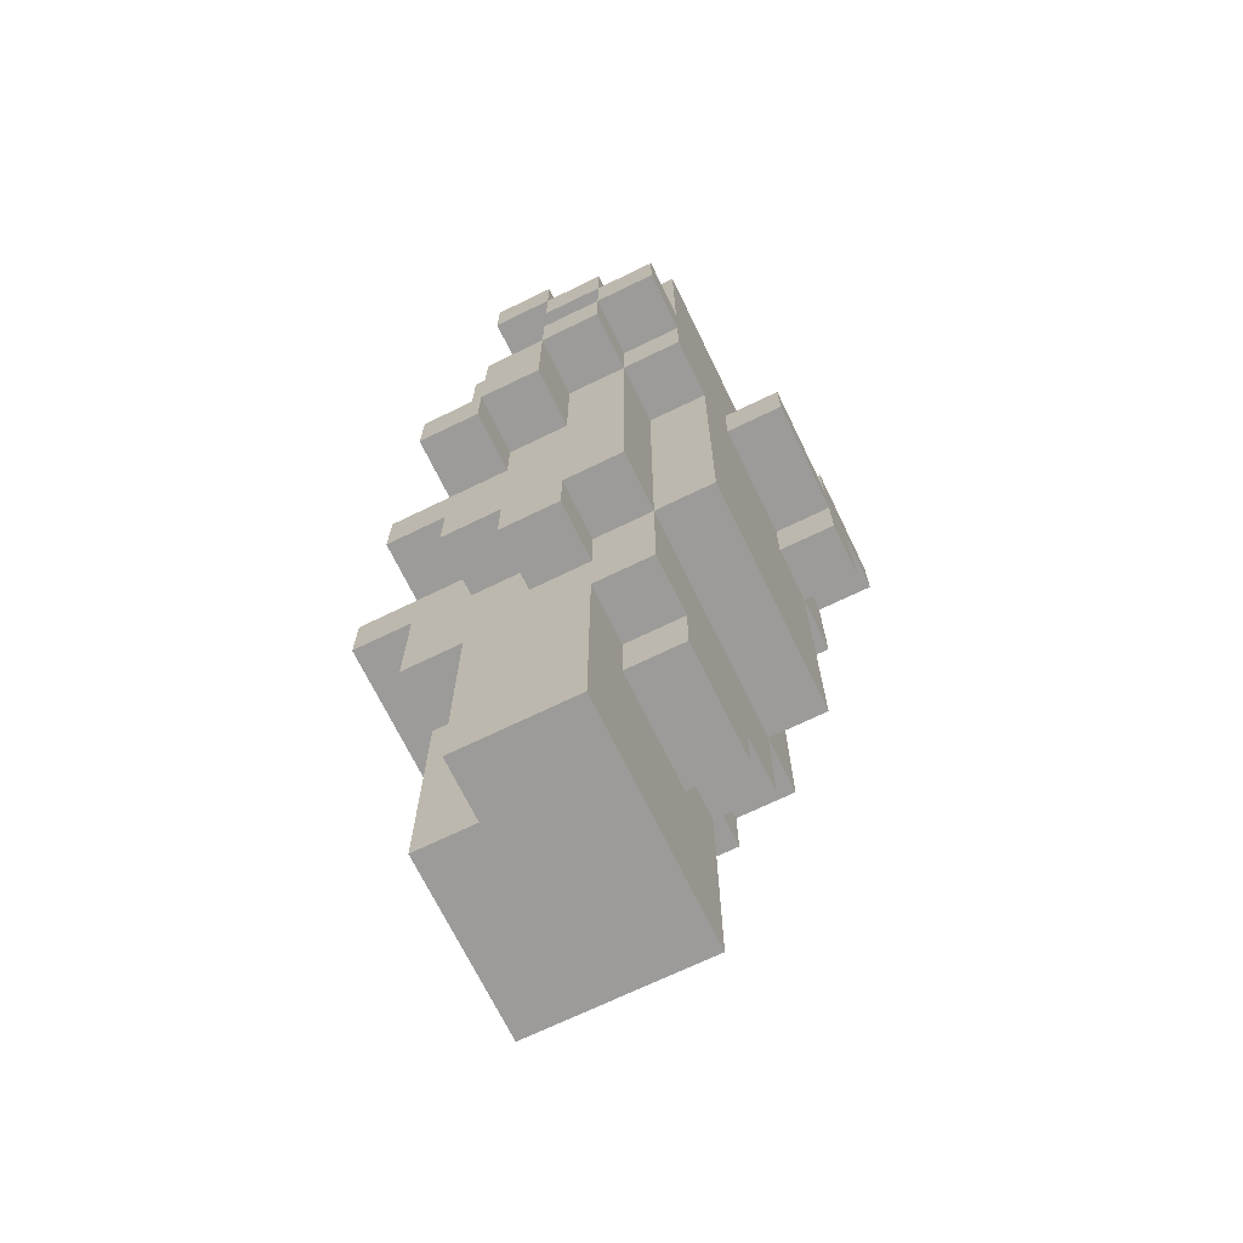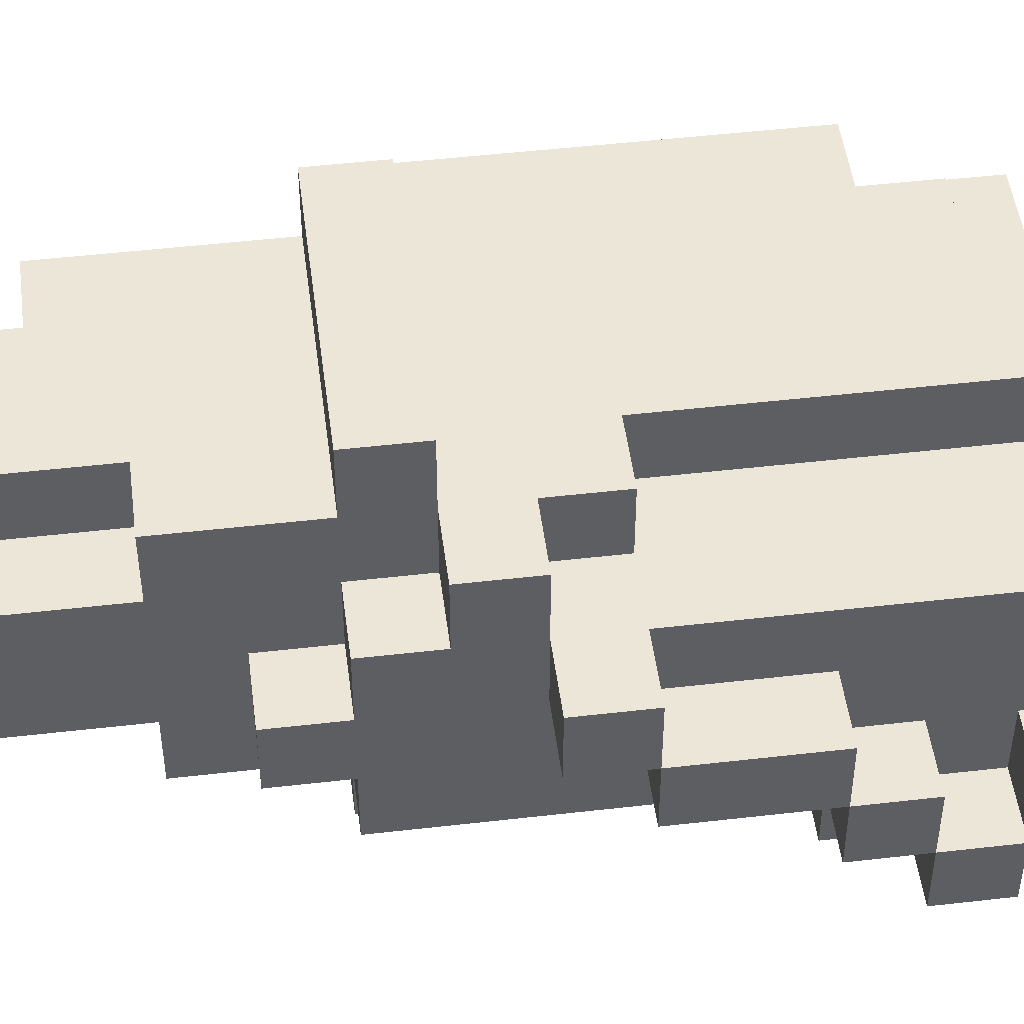
<metadata>
{"format":"obj","ext":"obj","renderer":"f3d","projection":"perspective","resolution":1024,"background":"white","views":[{"elev":-69.9,"azim":115.9,"up":"+Y"},{"elev":49.1,"azim":82.7,"up":"+Z"}]}
</metadata>
<code>
o
v -0.4 1.8 0.5
v -0.4 1.8 0.6
v -0.4 2.2 0.5
v -0.4 2.2 0.6
v -0.3 1.5 0.4
v -0.3 1.5 0.5
v -0.3 1.6 0.3
v -0.3 1.6 0.4
v -0.3 1.6 0.5
v -0.3 1.6 0.6
v -0.3 1.7 0.6
v -0.3 1.7 0.7
v -0.3 1.8 0.5
v -0.3 1.8 0.6
v -0.3 1.8 0.7
v -0.3 2.1 0.2
v -0.3 2.1 0.3
v -0.3 2.2 0.5
v -0.3 2.2 0.6
v -0.3 2.2 0.7
v -0.3 2.3 0.1
v -0.3 2.3 0.2
v -0.3 2.3 0.5
v -0.3 2.4 0.1
v -0.3 2.4 0.3
v -0.3 2.4 0.5
v -0.3 2.4 0.6
v -0.3 2.5 0.3
v -0.3 2.5 0.5
v -0.2 1 0.4
v -0.2 1 0.7
v -0.2 1.2 0.4
v -0.2 1.2 0.6
v -0.2 1.2 0.7
v -0.2 1.3 0.6
v -0.2 1.3 0.7
v -0.2 1.4 0.3
v -0.2 1.4 0.4
v -0.2 1.5 0.4
v -0.2 1.5 0.5
v -0.2 1.6 0.2
v -0.2 1.6 0.3
v -0.2 1.6 0.4
v -0.2 1.6 0.5
v -0.2 1.6 0.6
v -0.2 1.6 0.7
v -0.2 1.6 0.8
v -0.2 1.7 0.6
v -0.2 1.7 0.7
v -0.2 1.7 0.8
v -0.2 2.1 0.1
v -0.2 2.1 0.2
v -0.2 2.1 0.3
v -0.2 2.2 0.6
v -0.2 2.2 0.7
v -0.2 2.3 0.1
v -0.2 2.3 0.2
v -0.2 2.3 0.6
v -0.2 2.3 0.7
v -0.2 2.4 0.2
v -0.2 2.4 0.3
v -0.2 2.4 0.5
v -0.2 2.4 0.6
v -0.2 2.5 0.3
v -0.2 2.5 0.5
v -0.2 2.5 0.6
v -0.2 2.6 0.2
v -0.2 2.6 0.5
v -0.1 1.2 0.6
v -0.1 1.2 0.7
v -0.1 1.3 0.3
v -0.1 1.3 0.4
v -0.1 1.3 0.6
v -0.1 1.3 0.7
v -0.1 1.4 0.3
v -0.1 1.4 0.4
v -0.1 2.3 0.6
v -0.1 2.3 0.7
v -0.1 2.4 0.6
v -0.1 2.4 0.7
v -0.1 2.5 0.5
v -0.1 2.5 0.6
v -0.1 2.6 0.5
v -0.1 2.6 0.6
v -0.1 2.1 0.1
v -0.1 2.1 0.2
v -0.1 2.2 0.1
v -0.1 2.2 0.2
v -0.1 2.3 0.1
v -0.1 2.3 0.2
v -0.1 2.4 0.1
v -0.1 2.4 0.2
v 0.1 1 0.6
v 0.1 1 0.7
v 0.1 1.2 0.6
v 0.1 1.2 0.7
v 0.1 1.3 0.3
v 0.1 1.3 0.4
v 0.1 1.4 0.3
v 0.1 1.4 0.4
v 0.1 1.4 0.6
v 0.1 1.4 0.7
v 0.1 1.9 0.6
v 0.1 1.9 0.7
v 0.1 2.2 0.1
v 0.1 2.2 0.2
v 0.1 2.3 0.1
v 0.1 2.3 0.2
v 0.1 2.4 0.6
v 0.1 2.4 0.7
v 0.2 1 0.4
v 0.2 1 0.6
v 0.2 1.2 0.4
v 0.2 1.2 0.6
v 0.2 1.4 0.3
v 0.2 1.4 0.4
v 0.2 1.4 0.6
v 0.2 1.4 0.7
v 0.2 1.5 0.4
v 0.2 1.5 0.5
v 0.2 1.6 0.2
v 0.2 1.6 0.3
v 0.2 1.6 0.4
v 0.2 1.6 0.5
v 0.2 1.6 0.6
v 0.2 1.6 0.7
v 0.2 1.6 0.8
v 0.2 1.7 0.6
v 0.2 1.7 0.7
v 0.2 1.7 0.8
v 0.2 1.8 0.6
v 0.2 1.8 0.7
v 0.2 1.9 0.6
v 0.2 1.9 0.7
v 0.2 2.1 0.2
v 0.2 2.1 0.3
v 0.2 2.5 0.5
v 0.2 2.5 0.6
v 0.2 2.6 0.5
v 0.2 2.6 0.6
v 0.3 1.5 0.4
v 0.3 1.5 0.5
v 0.3 1.6 0.3
v 0.3 1.6 0.4
v 0.3 1.6 0.5
v 0.3 1.6 0.6
v 0.3 1.7 0.6
v 0.3 1.7 0.7
v 0.3 1.8 0.5
v 0.3 1.8 0.6
v 0.3 1.8 0.7
v 0.3 1.9 0.4
v 0.3 1.9 0.5
v 0.3 1.9 0.6
v 0.3 2.1 0.2
v 0.3 2.1 0.3
v 0.3 2.1 0.4
v 0.3 2.1 0.5
v 0.3 2.2 0.2
v 0.3 2.2 0.3
v 0.3 2.2 0.4
v 0.3 2.3 0.2
v 0.3 2.3 0.3
v 0.3 2.3 0.4
v 0.3 2.4 0.3
v 0.3 2.4 0.4
v 0.3 2.4 0.5
v 0.3 2.4 0.6
v 0.3 2.5 0.4
v 0.3 2.5 0.5
v 0.3 2.5 0.6
v 0.3 2.6 0.2
v 0.3 2.6 0.5
v 0.4 1.8 0.5
v 0.4 1.8 0.6
v 0.4 1.9 0.4
v 0.4 1.9 0.5
v 0.4 1.9 0.6
v 0.4 2.1 0.3
v 0.4 2.1 0.4
v 0.4 2.1 0.5
v 0.4 2.2 0.2
v 0.4 2.2 0.3
v 0.4 2.2 0.4
v 0.4 2.3 0.2
v 0.4 2.3 0.3
v 0.4 2.3 0.4
v 0.4 2.4 0.3
v 0.4 2.4 0.4
v 0.4 2.4 0.5
v 0.4 2.5 0.4
v 0.4 2.5 0.5
v -0.3 2.3 0.1
v -0.3 2.4 0.1
v -0.2 2.1 0.1
v -0.2 2.3 0.1
v -0.2 2.4 0.1
v -0.1 2.1 0.1
v -0.1 2.2 0.1
v -0.1 2.3 0.1
v -0.1 2.4 0.1
v 0.1 2.2 0.1
v 0.1 2.3 0.1
v -0.3 2.1 0.2
v -0.3 2.3 0.2
v -0.2 1.6 0.2
v -0.2 2.1 0.2
v -0.2 2.3 0.2
v -0.2 2.4 0.2
v -0.2 2.6 0.2
v -0.1 2.1 0.2
v -0.1 2.2 0.2
v -0.1 2.3 0.2
v -0.1 2.4 0.2
v 0.1 2.2 0.2
v 0.1 2.3 0.2
v 0.2 1.6 0.2
v 0.2 2.1 0.2
v 0.3 2.1 0.2
v 0.3 2.2 0.2
v 0.3 2.3 0.2
v 0.3 2.6 0.2
v 0.4 2.2 0.2
v 0.4 2.3 0.2
v -0.3 1.6 0.3
v -0.3 2.1 0.3
v -0.3 2.4 0.3
v -0.3 2.5 0.3
v -0.2 1.4 0.3
v -0.2 1.6 0.3
v -0.2 2.1 0.3
v -0.2 2.4 0.3
v -0.2 2.5 0.3
v -0.1 1.3 0.3
v -0.1 1.4 0.3
v 0.1 1.3 0.3
v 0.1 1.4 0.3
v 0.2 1.4 0.3
v 0.2 1.6 0.3
v 0.2 2.1 0.3
v 0.3 1.6 0.3
v 0.3 2.1 0.3
v 0.3 2.2 0.3
v 0.3 2.3 0.3
v 0.3 2.4 0.3
v 0.4 2.1 0.3
v 0.4 2.2 0.3
v 0.4 2.3 0.3
v 0.4 2.4 0.3
v -0.3 1.5 0.4
v -0.3 1.6 0.4
v -0.2 1 0.4
v -0.2 1.2 0.4
v -0.2 1.4 0.4
v -0.2 1.5 0.4
v -0.2 1.6 0.4
v -0.1 1.3 0.4
v -0.1 1.4 0.4
v 0.1 1.3 0.4
v 0.1 1.4 0.4
v 0.2 1 0.4
v 0.2 1.2 0.4
v 0.2 1.4 0.4
v 0.2 1.5 0.4
v 0.2 1.6 0.4
v 0.3 1.5 0.4
v 0.3 1.6 0.4
v 0.3 1.9 0.4
v 0.3 2.1 0.4
v 0.3 2.4 0.4
v 0.3 2.5 0.4
v 0.4 1.9 0.4
v 0.4 2.1 0.4
v 0.4 2.4 0.4
v 0.4 2.5 0.4
v -0.4 1.8 0.5
v -0.4 2.2 0.5
v -0.3 1.8 0.5
v -0.3 2.2 0.5
v 0.3 1.8 0.5
v 0.3 1.9 0.5
v 0.4 1.8 0.5
v 0.4 1.9 0.5
v 0.3 2.2 0.3
v 0.3 2.3 0.3
v 0.4 2.2 0.3
v 0.4 2.3 0.3
v 0.3 2.1 0.4
v 0.3 2.2 0.4
v 0.3 2.3 0.4
v 0.3 2.4 0.4
v 0.4 2.1 0.4
v 0.4 2.2 0.4
v 0.4 2.3 0.4
v 0.4 2.4 0.4
v -0.3 1.5 0.5
v -0.3 1.6 0.5
v -0.3 2.4 0.5
v -0.3 2.5 0.5
v -0.2 1.5 0.5
v -0.2 1.6 0.5
v -0.2 2.4 0.5
v -0.2 2.5 0.5
v -0.2 2.6 0.5
v -0.1 2.5 0.5
v -0.1 2.6 0.5
v 0.2 1.5 0.5
v 0.2 1.6 0.5
v 0.2 2.5 0.5
v 0.2 2.6 0.5
v 0.3 1.5 0.5
v 0.3 1.6 0.5
v 0.3 1.9 0.5
v 0.3 2.1 0.5
v 0.3 2.4 0.5
v 0.3 2.5 0.5
v 0.3 2.6 0.5
v 0.4 1.9 0.5
v 0.4 2.1 0.5
v 0.4 2.4 0.5
v 0.4 2.5 0.5
v -0.4 1.8 0.6
v -0.4 2.2 0.6
v -0.3 1.6 0.6
v -0.3 1.7 0.6
v -0.3 1.8 0.6
v -0.3 2.2 0.6
v -0.3 2.4 0.6
v -0.2 1.2 0.6
v -0.2 1.3 0.6
v -0.2 1.6 0.6
v -0.2 1.7 0.6
v -0.2 2.2 0.6
v -0.2 2.3 0.6
v -0.2 2.4 0.6
v -0.2 2.5 0.6
v -0.1 1.2 0.6
v -0.1 1.3 0.6
v -0.1 2.3 0.6
v -0.1 2.4 0.6
v -0.1 2.5 0.6
v -0.1 2.6 0.6
v 0.1 1 0.6
v 0.1 1.2 0.6
v 0.1 1.4 0.6
v 0.1 1.9 0.6
v 0.1 2.4 0.6
v 0.2 1 0.6
v 0.2 1.2 0.6
v 0.2 1.4 0.6
v 0.2 1.6 0.6
v 0.2 1.7 0.6
v 0.2 1.8 0.6
v 0.2 1.9 0.6
v 0.2 2.4 0.6
v 0.2 2.5 0.6
v 0.2 2.6 0.6
v 0.3 1.6 0.6
v 0.3 1.7 0.6
v 0.3 1.8 0.6
v 0.3 1.9 0.6
v 0.3 2.4 0.6
v 0.3 2.5 0.6
v 0.4 1.8 0.6
v 0.4 1.9 0.6
v -0.3 1.7 0.7
v -0.3 1.8 0.7
v -0.3 2.2 0.7
v -0.2 1 0.7
v -0.2 1.2 0.7
v -0.2 1.3 0.7
v -0.2 1.6 0.7
v -0.2 1.7 0.7
v -0.2 1.8 0.7
v -0.2 2.2 0.7
v -0.2 2.3 0.7
v -0.1 1.2 0.7
v -0.1 1.3 0.7
v -0.1 2.3 0.7
v -0.1 2.4 0.7
v 0.1 1 0.7
v 0.1 1.2 0.7
v 0.1 1.4 0.7
v 0.1 1.9 0.7
v 0.1 2.4 0.7
v 0.2 1.4 0.7
v 0.2 1.6 0.7
v 0.2 1.7 0.7
v 0.2 1.8 0.7
v 0.2 1.9 0.7
v 0.3 1.7 0.7
v 0.3 1.8 0.7
v -0.2 1.6 0.8
v -0.2 1.7 0.8
v 0.2 1.6 0.8
v 0.2 1.7 0.8
v -0.2 1 0.4
v 0.2 1 0.4
v 0.1 1 0.6
v 0.2 1 0.6
v -0.2 1 0.7
v 0.1 1 0.7
v -0.1 1.3 0.3
v 0.1 1.3 0.3
v -0.1 1.3 0.4
v 0.1 1.3 0.4
v -0.2 1.3 0.6
v -0.1 1.3 0.6
v -0.2 1.3 0.7
v -0.1 1.3 0.7
v -0.2 1.4 0.3
v -0.1 1.4 0.3
v 0.1 1.4 0.3
v 0.2 1.4 0.3
v -0.2 1.4 0.4
v -0.1 1.4 0.4
v 0.1 1.4 0.4
v 0.2 1.4 0.4
v 0.1 1.4 0.6
v 0.2 1.4 0.6
v 0.1 1.4 0.7
v 0.2 1.4 0.7
v -0.3 1.5 0.4
v -0.2 1.5 0.4
v 0.2 1.5 0.4
v 0.3 1.5 0.4
v -0.3 1.5 0.5
v -0.2 1.5 0.5
v 0.2 1.5 0.5
v 0.3 1.5 0.5
v -0.2 1.6 0.2
v 0.2 1.6 0.2
v -0.3 1.6 0.3
v -0.2 1.6 0.3
v 0.2 1.6 0.3
v 0.3 1.6 0.3
v -0.3 1.6 0.4
v -0.2 1.6 0.4
v 0.2 1.6 0.4
v 0.3 1.6 0.4
v -0.3 1.6 0.5
v -0.2 1.6 0.5
v 0.2 1.6 0.5
v 0.3 1.6 0.5
v -0.3 1.6 0.6
v -0.2 1.6 0.6
v 0.2 1.6 0.6
v 0.3 1.6 0.6
v -0.2 1.6 0.7
v 0.2 1.6 0.7
v -0.2 1.6 0.8
v 0.2 1.6 0.8
v -0.3 1.7 0.6
v -0.2 1.7 0.6
v 0.2 1.7 0.6
v 0.3 1.7 0.6
v -0.3 1.7 0.7
v -0.2 1.7 0.7
v 0.2 1.7 0.7
v 0.3 1.7 0.7
v -0.4 1.8 0.5
v -0.3 1.8 0.5
v 0.3 1.8 0.5
v 0.4 1.8 0.5
v -0.4 1.8 0.6
v -0.3 1.8 0.6
v 0.3 1.8 0.6
v 0.4 1.8 0.6
v 0.3 1.9 0.4
v 0.4 1.9 0.4
v 0.3 1.9 0.5
v 0.4 1.9 0.5
v -0.2 2.1 0.1
v -0.1 2.1 0.1
v -0.3 2.1 0.2
v -0.2 2.1 0.2
v -0.1 2.1 0.2
v 0.2 2.1 0.2
v 0.3 2.1 0.2
v -0.3 2.1 0.3
v -0.2 2.1 0.3
v 0.2 2.1 0.3
v 0.3 2.1 0.3
v 0.4 2.1 0.3
v 0.3 2.1 0.4
v 0.4 2.1 0.4
v -0.1 2.2 0.1
v 0.1 2.2 0.1
v -0.1 2.2 0.2
v 0.1 2.2 0.2
v 0.3 2.2 0.2
v 0.4 2.2 0.2
v 0.3 2.2 0.3
v 0.4 2.2 0.3
v -0.3 2.3 0.1
v -0.2 2.3 0.1
v -0.3 2.3 0.2
v -0.2 2.3 0.2
v 0.3 2.3 0.3
v 0.4 2.3 0.3
v 0.3 2.3 0.4
v 0.4 2.3 0.4
v 0.3 2.4 0.4
v 0.4 2.4 0.4
v 0.3 2.4 0.5
v 0.4 2.4 0.5
v -0.2 1.2 0.6
v -0.1 1.2 0.6
v -0.2 1.2 0.7
v -0.1 1.2 0.7
v -0.2 1.7 0.7
v 0.2 1.7 0.7
v -0.2 1.7 0.8
v 0.2 1.7 0.8
v 0.2 1.8 0.6
v 0.3 1.8 0.6
v 0.2 1.8 0.7
v 0.3 1.8 0.7
v 0.3 1.9 0.5
v 0.4 1.9 0.5
v 0.1 1.9 0.6
v 0.2 1.9 0.6
v 0.3 1.9 0.6
v 0.4 1.9 0.6
v 0.1 1.9 0.7
v 0.2 1.9 0.7
v 0.3 2.1 0.4
v 0.4 2.1 0.4
v 0.3 2.1 0.5
v 0.4 2.1 0.5
v 0.3 2.2 0.3
v 0.4 2.2 0.3
v 0.3 2.2 0.4
v 0.4 2.2 0.4
v -0.4 2.2 0.5
v -0.3 2.2 0.5
v -0.4 2.2 0.6
v -0.3 2.2 0.6
v -0.2 2.2 0.6
v -0.3 2.2 0.7
v -0.2 2.2 0.7
v -0.1 2.3 0.1
v 0.1 2.3 0.1
v -0.1 2.3 0.2
v 0.1 2.3 0.2
v 0.3 2.3 0.2
v 0.4 2.3 0.2
v 0.3 2.3 0.3
v 0.4 2.3 0.3
v -0.2 2.3 0.6
v -0.1 2.3 0.6
v -0.2 2.3 0.7
v -0.1 2.3 0.7
v -0.3 2.4 0.1
v -0.2 2.4 0.1
v -0.1 2.4 0.1
v -0.2 2.4 0.2
v -0.1 2.4 0.2
v -0.3 2.4 0.3
v -0.2 2.4 0.3
v 0.3 2.4 0.3
v 0.4 2.4 0.3
v 0.3 2.4 0.4
v 0.4 2.4 0.4
v -0.3 2.4 0.5
v -0.2 2.4 0.5
v -0.3 2.4 0.6
v -0.2 2.4 0.6
v -0.1 2.4 0.6
v 0.1 2.4 0.6
v -0.1 2.4 0.7
v 0.1 2.4 0.7
v -0.3 2.5 0.3
v -0.2 2.5 0.3
v 0.3 2.5 0.4
v 0.4 2.5 0.4
v -0.3 2.5 0.5
v -0.2 2.5 0.5
v -0.1 2.5 0.5
v 0.2 2.5 0.5
v 0.3 2.5 0.5
v 0.4 2.5 0.5
v -0.2 2.5 0.6
v -0.1 2.5 0.6
v 0.2 2.5 0.6
v 0.3 2.5 0.6
v -0.2 2.6 0.2
v 0.3 2.6 0.2
v -0.2 2.6 0.5
v -0.1 2.6 0.5
v 0.2 2.6 0.5
v 0.3 2.6 0.5
v -0.1 2.6 0.6
v 0.2 2.6 0.6
f 1 2 3
f 3 2 4
f 5 6 8
f 8 6 9
f 7 8 11
f 9 10 11
f 8 9 11
f 7 11 13
f 11 12 14
f 13 11 14
f 14 12 15
f 7 13 17
f 17 13 18
f 16 17 18
f 14 15 19
f 19 15 20
f 16 18 22
f 18 19 23
f 22 18 23
f 21 22 24
f 22 23 24
f 24 23 25
f 23 19 26
f 25 23 26
f 26 19 27
f 25 26 28
f 28 26 29
f 30 31 32
f 32 31 33
f 33 31 34
f 32 33 35
f 32 35 38
f 35 36 38
f 38 36 39
f 37 38 39
f 39 36 40
f 37 39 42
f 42 39 43
f 40 36 44
f 44 36 45
f 45 36 46
f 45 46 48
f 46 47 49
f 48 46 49
f 49 47 50
f 41 42 52
f 52 42 53
f 51 52 56
f 56 52 57
f 54 55 58
f 58 55 59
f 60 61 64
f 62 63 65
f 65 63 66
f 60 64 67
f 64 65 67
f 67 65 68
f 69 70 73
f 73 70 74
f 71 72 75
f 75 72 76
f 77 78 79
f 79 78 80
f 81 82 83
f 83 82 84
f 87 86 85
f 88 86 87
f 91 90 89
f 92 90 91
f 95 94 93
f 96 94 95
f 99 98 97
f 100 98 99
f 101 96 95
f 102 96 101
f 107 106 105
f 108 106 107
f 109 104 103
f 110 104 109
f 113 112 111
f 114 112 113
f 116 114 113
f 117 114 116
f 119 117 116
f 119 118 117
f 119 116 115
f 120 118 119
f 122 119 115
f 123 119 122
f 124 118 120
f 125 118 124
f 126 118 125
f 128 126 125
f 129 127 126
f 129 126 128
f 130 127 129
f 133 132 131
f 134 132 133
f 135 122 121
f 136 122 135
f 139 138 137
f 140 138 139
f 144 142 141
f 145 142 144
f 147 144 143
f 147 146 145
f 147 145 144
f 149 147 143
f 150 148 147
f 150 147 149
f 151 148 150
f 152 149 143
f 153 149 152
f 156 152 143
f 157 152 156
f 158 154 153
f 159 156 155
f 160 156 159
f 161 158 157
f 163 161 160
f 164 158 161
f 164 161 163
f 165 163 162
f 166 158 164
f 167 154 158
f 167 158 166
f 168 154 167
f 169 166 165
f 170 168 167
f 171 168 170
f 172 165 162
f 172 169 165
f 172 170 169
f 173 170 172
f 177 175 174
f 178 175 177
f 180 177 176
f 181 177 180
f 183 180 179
f 184 180 183
f 185 183 182
f 186 183 185
f 188 187 186
f 189 187 188
f 191 190 189
f 192 190 191
f 193 194 196
f 196 194 197
f 195 196 198
f 196 197 198
f 198 197 199
f 199 197 200
f 200 197 201
f 199 200 202
f 202 200 203
f 204 205 207
f 207 205 208
f 206 207 211
f 209 210 214
f 211 212 215
f 213 214 216
f 206 211 217
f 211 215 218
f 217 211 218
f 215 216 218
f 218 216 219
f 219 216 220
f 216 214 221
f 220 216 221
f 214 210 222
f 221 214 222
f 220 221 223
f 223 221 224
f 225 226 230
f 230 226 231
f 227 228 232
f 232 228 233
f 229 230 235
f 234 235 236
f 235 230 237
f 236 235 237
f 237 230 238
f 238 230 239
f 239 240 241
f 241 240 242
f 242 243 246
f 246 243 247
f 244 245 248
f 248 245 249
f 250 251 255
f 255 251 256
f 253 254 257
f 257 254 258
f 253 257 259
f 252 253 261
f 259 260 262
f 261 253 262
f 253 259 262
f 262 260 263
f 264 265 266
f 266 265 267
f 268 269 272
f 272 269 273
f 270 271 274
f 274 271 275
f 276 277 278
f 278 277 279
f 280 281 282
f 282 281 283
f 286 285 284
f 287 285 286
f 292 289 288
f 293 289 292
f 294 291 290
f 295 291 294
f 300 297 296
f 301 297 300
f 302 299 298
f 303 299 302
f 305 304 303
f 306 304 305
f 311 308 307
f 312 308 311
f 316 310 309
f 317 310 316
f 318 314 313
f 319 314 318
f 320 316 315
f 321 316 320
f 326 323 322
f 327 323 326
f 331 325 324
f 332 325 331
f 333 328 327
f 334 328 333
f 335 328 334
f 337 330 329
f 338 330 337
f 339 335 334
f 340 336 335
f 340 335 339
f 341 336 340
f 347 341 340
f 348 344 343
f 349 345 344
f 349 344 348
f 350 345 349
f 354 347 346
f 355 341 347
f 355 347 354
f 356 342 341
f 356 341 355
f 357 342 356
f 358 352 351
f 359 352 358
f 360 355 354
f 360 354 353
f 361 355 360
f 362 356 355
f 362 355 361
f 363 356 362
f 364 361 360
f 365 361 364
f 373 367 366
f 374 368 367
f 374 367 373
f 375 368 374
f 377 370 369
f 378 372 371
f 379 376 375
f 379 374 373
f 379 375 374
f 381 377 369
f 382 378 377
f 382 377 381
f 383 372 378
f 383 378 382
f 384 380 379
f 384 379 373
f 385 380 384
f 386 372 383
f 387 372 386
f 388 384 373
f 389 384 388
f 390 384 389
f 391 389 388
f 392 389 391
f 395 394 393
f 396 394 395
f 397 398 399
f 399 398 400
f 397 399 401
f 401 399 402
f 403 404 405
f 405 404 406
f 407 408 409
f 409 408 410
f 411 412 415
f 415 412 416
f 413 414 417
f 417 414 418
f 419 420 421
f 421 420 422
f 423 424 427
f 427 424 428
f 425 426 429
f 429 426 430
f 431 432 434
f 434 432 435
f 433 434 437
f 437 434 438
f 435 436 439
f 439 436 440
f 441 442 445
f 445 442 446
f 443 444 447
f 447 444 448
f 449 450 451
f 451 450 452
f 453 454 457
f 457 454 458
f 455 456 459
f 459 456 460
f 461 462 465
f 465 462 466
f 463 464 467
f 467 464 468
f 469 470 471
f 471 470 472
f 473 474 476
f 476 474 477
f 475 476 480
f 480 476 481
f 478 479 482
f 482 479 483
f 483 484 485
f 485 484 486
f 487 488 489
f 489 488 490
f 491 492 493
f 493 492 494
f 495 496 497
f 497 496 498
f 499 500 501
f 501 500 502
f 503 504 505
f 505 504 506
f 509 508 507
f 510 508 509
f 513 512 511
f 514 512 513
f 517 516 515
f 518 516 517
f 523 520 519
f 524 520 523
f 525 522 521
f 526 522 525
f 529 528 527
f 530 528 529
f 533 532 531
f 534 532 533
f 537 536 535
f 538 536 537
f 540 539 538
f 541 539 540
f 544 543 542
f 545 543 544
f 548 547 546
f 549 547 548
f 552 551 550
f 553 551 552
f 557 555 554
f 557 556 555
f 558 556 557
f 559 557 554
f 560 557 559
f 563 562 561
f 564 562 563
f 567 566 565
f 568 566 567
f 571 570 569
f 572 570 571
f 577 574 573
f 578 574 577
f 581 576 575
f 582 576 581
f 583 579 578
f 584 579 583
f 585 581 580
f 586 581 585
f 589 588 587
f 590 588 589
f 591 588 590
f 592 588 591
f 593 591 590
f 594 591 593

</code>
